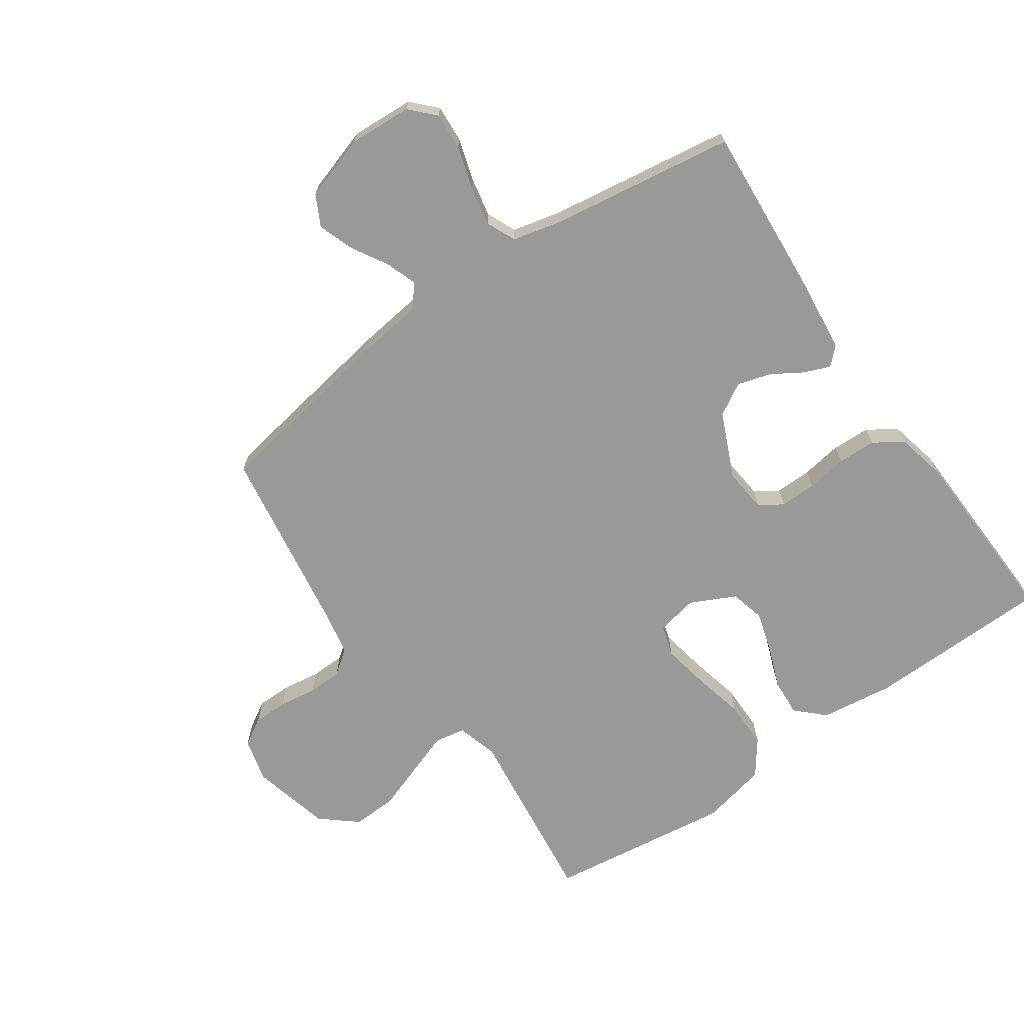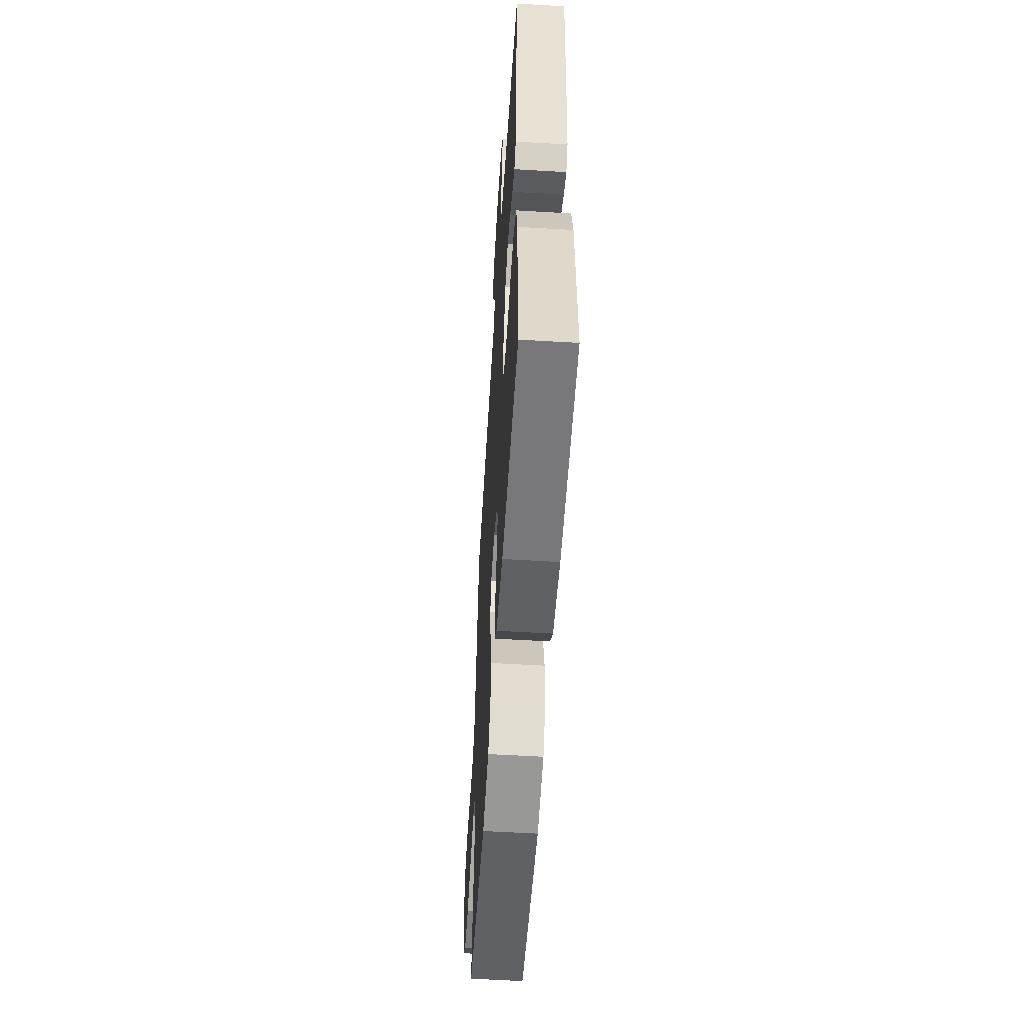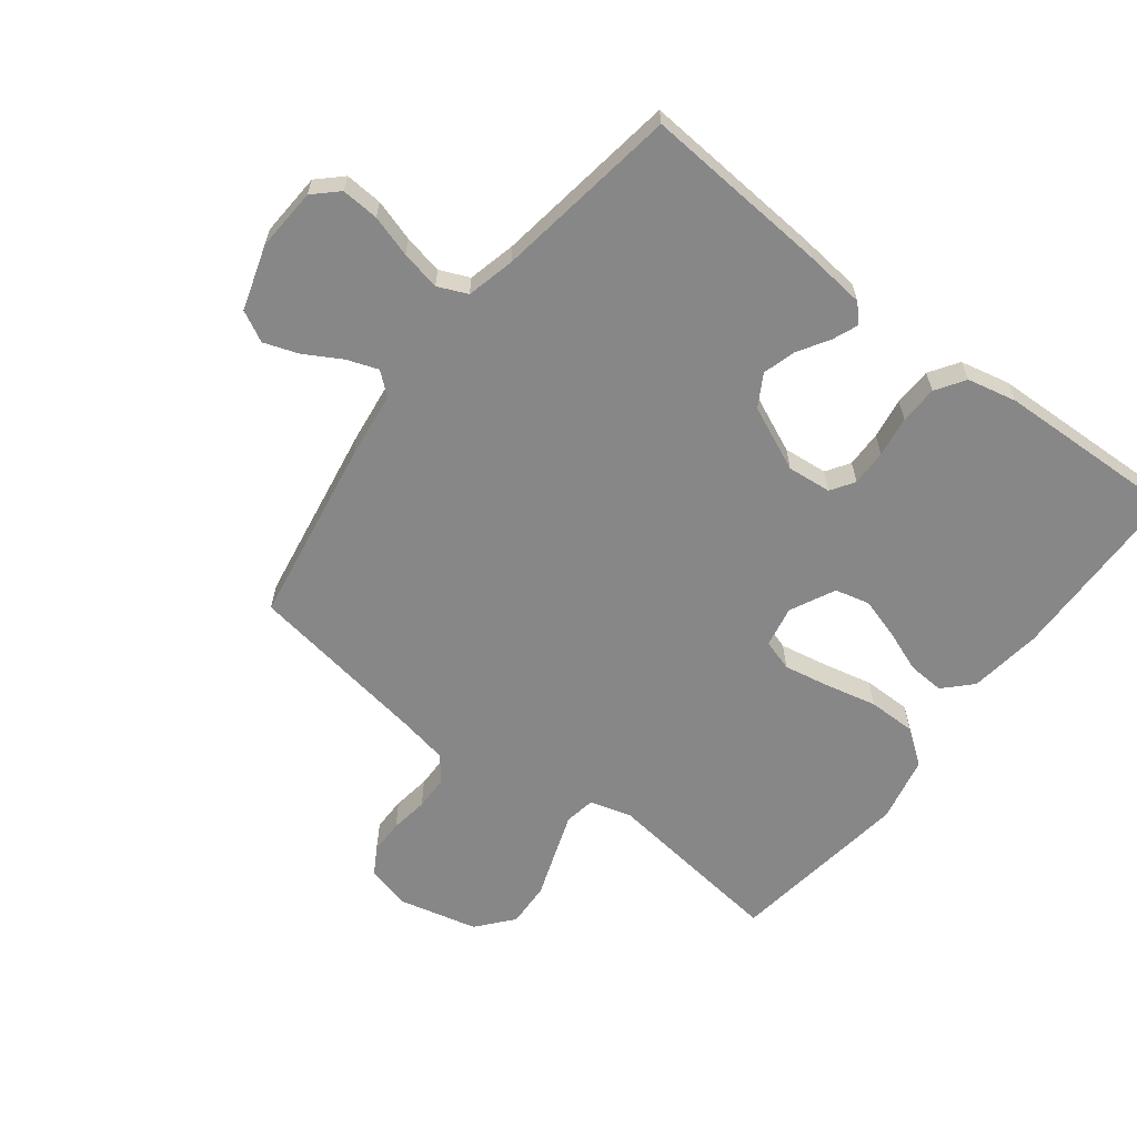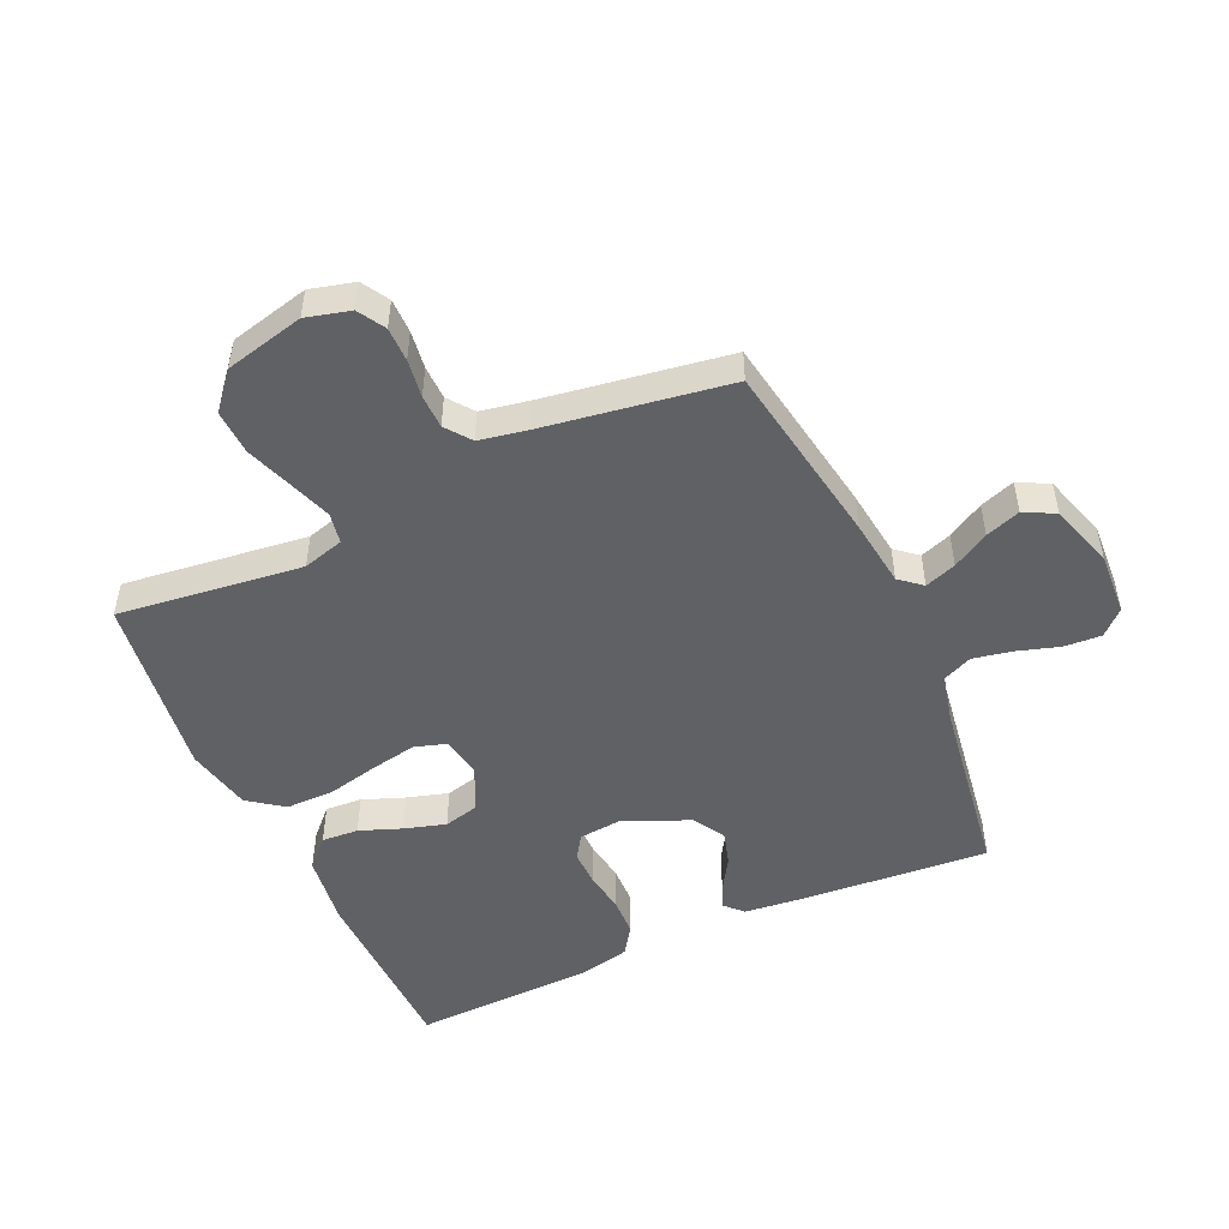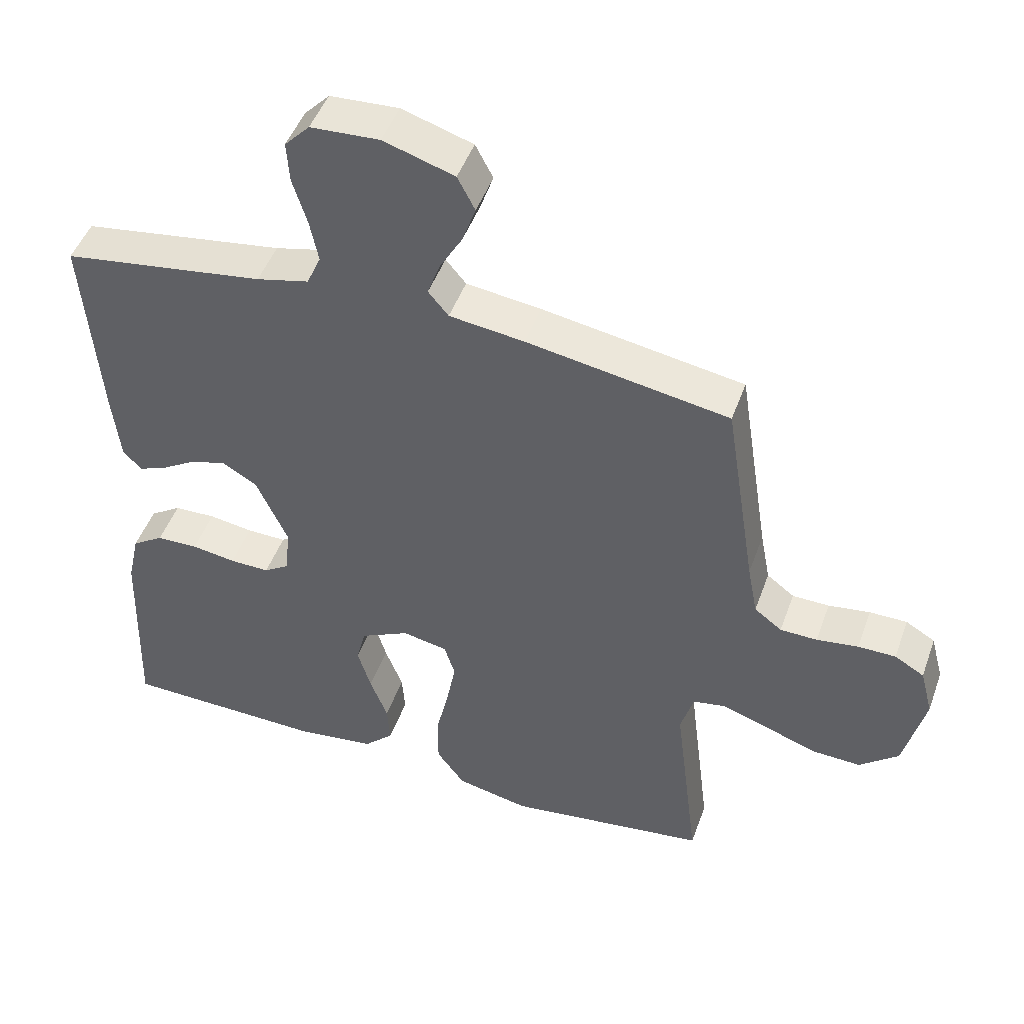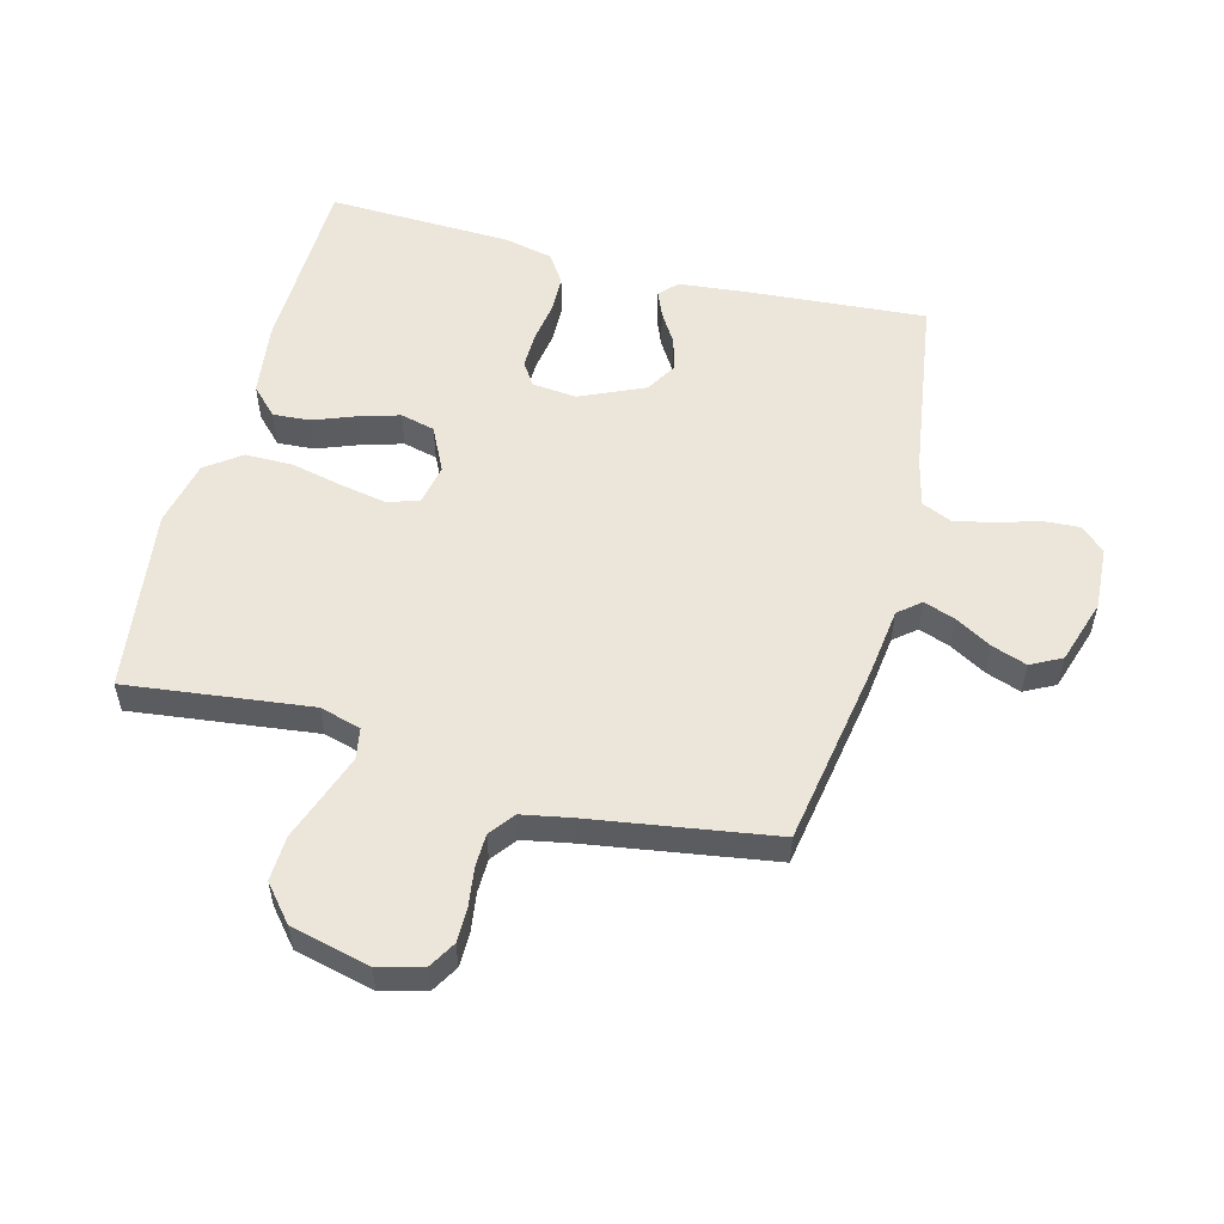
<metadata>
{"format":"obj","ext":"obj","renderer":"f3d","projection":"perspective","resolution":1024,"background":"white","views":[{"elev":-69.1,"azim":35.0,"up":"+Y"},{"elev":-56.4,"azim":86.4,"up":"+Z"},{"elev":-62.3,"azim":52.5,"up":"+Y"},{"elev":-49.9,"azim":-65.5,"up":"+Y"},{"elev":47.6,"azim":-160.6,"up":"+Z"},{"elev":54.4,"azim":-75.2,"up":"+Y"}]}
</metadata>
<code>
v -0.5 0.07 0.5
v -0.2 0.07 0.55
v -0.089 0.07 0.564
v -0.059 0.07 0.6
v -0.077 0.07 0.651
v -0.111 0.07 0.71
v -0.131 0.07 0.767
v -0.105 0.07 0.817
v 0 0.07 0.85
v 0.102 0.07 0.844
v 0.139 0.07 0.805
v 0.135 0.07 0.744
v 0.114 0.07 0.676
v 0.101 0.07 0.612
v 0.122 0.07 0.564
v 0.2 0.07 0.545
v 0.5 0.07 0.5
v 0.477 0.07 0.2
v 0.466 0.07 0.098
v 0.438 0.07 0.071
v 0.396 0.07 0.088
v 0.346 0.07 0.119
v 0.292 0.07 0.135
v 0.24 0.07 0.105
v 0.193 0.07 0
v 0.2 0.07 -0.072
v 0.238 0.07 -0.097
v 0.297 0.07 -0.096
v 0.363 0.07 -0.086
v 0.425 0.07 -0.088
v 0.472 0.07 -0.119
v 0.49 0.07 -0.2
v 0.5 0.07 -0.5
v 0.2 0.07 -0.506
v 0.081 0.07 -0.49
v 0.037 0.07 -0.447
v 0.041 0.07 -0.387
v 0.067 0.07 -0.319
v 0.087 0.07 -0.252
v 0.073 0.07 -0.196
v 0 0.07 -0.16
v -0.067 0.07 -0.173
v -0.083 0.07 -0.224
v -0.069 0.07 -0.299
v -0.05 0.07 -0.383
v -0.05 0.07 -0.461
v -0.092 0.07 -0.518
v -0.2 0.07 -0.541
v -0.5 0.07 -0.5
v -0.463 0.07 -0.2
v -0.482 0.07 -0.133
v -0.532 0.07 -0.124
v -0.601 0.07 -0.148
v -0.677 0.07 -0.175
v -0.75 0.07 -0.178
v -0.808 0.07 -0.129
v -0.839 0.07 0
v -0.82 0.07 0.072
v -0.776 0.07 0.098
v -0.72 0.07 0.098
v -0.658 0.07 0.089
v -0.603 0.07 0.09
v -0.562 0.07 0.121
v -0.547 0.07 0.2
v -0.5 0 0.5
v -0.2 0 0.55
v -0.089 0 0.564
v -0.059 0 0.6
v -0.077 0 0.651
v -0.111 0 0.71
v -0.131 0 0.767
v -0.105 0 0.817
v 0 0 0.85
v 0.102 0 0.844
v 0.139 0 0.805
v 0.135 0 0.744
v 0.114 0 0.676
v 0.101 0 0.612
v 0.122 0 0.564
v 0.2 0 0.545
v 0.5 0 0.5
v 0.477 0 0.2
v 0.466 0 0.098
v 0.438 0 0.071
v 0.396 0 0.088
v 0.346 0 0.119
v 0.292 0 0.135
v 0.24 0 0.105
v 0.193 0 0
v 0.2 0 -0.072
v 0.238 0 -0.097
v 0.297 0 -0.096
v 0.363 0 -0.086
v 0.425 0 -0.088
v 0.472 0 -0.119
v 0.49 0 -0.2
v 0.5 0 -0.5
v 0.2 0 -0.506
v 0.081 0 -0.49
v 0.037 0 -0.447
v 0.041 0 -0.387
v 0.067 0 -0.319
v 0.087 0 -0.252
v 0.073 0 -0.196
v 0 0 -0.16
v -0.067 0 -0.173
v -0.083 0 -0.224
v -0.069 0 -0.299
v -0.05 0 -0.383
v -0.05 0 -0.461
v -0.092 0 -0.518
v -0.2 0 -0.541
v -0.5 0 -0.5
v -0.463 0 -0.2
v -0.482 0 -0.133
v -0.532 0 -0.124
v -0.601 0 -0.148
v -0.677 0 -0.175
v -0.75 0 -0.178
v -0.808 0 -0.129
v -0.839 0 0
v -0.82 0 0.072
v -0.776 0 0.098
v -0.72 0 0.098
v -0.658 0 0.089
v -0.603 0 0.09
v -0.562 0 0.121
v -0.547 0 0.2
f 59 60 61
f 58 59 61
f 57 58 61
f 56 57 61
f 55 56 61
f 54 55 61
f 53 54 61
f 52 53 61 62
f 51 52 62 63
f 48 49 50
f 47 48 50
f 46 47 50
f 45 46 50
f 44 45 50
f 43 44 50 51
f 51 63 64
f 43 51 64
f 42 43 64
f 36 37 38
f 35 36 38
f 34 35 38
f 33 34 38
f 32 33 38
f 31 32 38
f 30 31 38
f 29 30 38
f 28 29 38
f 27 28 38 39
f 26 27 39 40
f 20 21 22
f 19 20 22
f 18 19 22
f 17 18 22
f 16 17 22
f 15 16 22 23
f 14 15 23 24
f 11 12 13
f 10 11 13
f 9 10 13
f 8 9 13
f 7 8 13
f 6 7 13
f 5 6 13
f 4 5 13 14
f 14 24 25
f 4 14 25
f 3 4 25
f 3 25 26
f 2 3 26
f 1 2 26
f 64 1 26
f 42 64 26
f 41 42 26
f 26 40 41
f 125 124 123
f 125 123 122
f 125 122 121
f 125 121 120
f 125 120 119
f 125 119 118
f 125 118 117
f 126 125 117 116
f 127 126 116 115
f 114 113 112
f 114 112 111
f 114 111 110
f 114 110 109
f 114 109 108
f 115 114 108 107
f 128 127 115
f 128 115 107
f 128 107 106
f 102 101 100
f 102 100 99
f 102 99 98
f 102 98 97
f 102 97 96
f 102 96 95
f 102 95 94
f 102 94 93
f 102 93 92
f 103 102 92 91
f 104 103 91 90
f 86 85 84
f 86 84 83
f 86 83 82
f 86 82 81
f 86 81 80
f 87 86 80 79
f 88 87 79 78
f 77 76 75
f 77 75 74
f 77 74 73
f 77 73 72
f 77 72 71
f 77 71 70
f 77 70 69
f 78 77 69 68
f 89 88 78
f 89 78 68
f 89 68 67
f 90 89 67
f 90 67 66
f 90 66 65
f 90 65 128
f 90 128 106
f 90 106 105
f 105 104 90
f 1 65 66 2
f 2 66 67 3
f 3 67 68 4
f 4 68 69 5
f 5 69 70 6
f 6 70 71 7
f 7 71 72 8
f 8 72 73 9
f 9 73 74 10
f 10 74 75 11
f 11 75 76 12
f 12 76 77 13
f 13 77 78 14
f 14 78 79 15
f 15 79 80 16
f 16 80 81 17
f 17 81 82 18
f 18 82 83 19
f 19 83 84 20
f 20 84 85 21
f 21 85 86 22
f 22 86 87 23
f 23 87 88 24
f 24 88 89 25
f 25 89 90 26
f 26 90 91 27
f 27 91 92 28
f 28 92 93 29
f 29 93 94 30
f 30 94 95 31
f 31 95 96 32
f 32 96 97 33
f 33 97 98 34
f 34 98 99 35
f 35 99 100 36
f 36 100 101 37
f 37 101 102 38
f 38 102 103 39
f 39 103 104 40
f 40 104 105 41
f 41 105 106 42
f 42 106 107 43
f 43 107 108 44
f 44 108 109 45
f 45 109 110 46
f 46 110 111 47
f 47 111 112 48
f 48 112 113 49
f 49 113 114 50
f 50 114 115 51
f 51 115 116 52
f 52 116 117 53
f 53 117 118 54
f 54 118 119 55
f 55 119 120 56
f 56 120 121 57
f 57 121 122 58
f 58 122 123 59
f 59 123 124 60
f 60 124 125 61
f 61 125 126 62
f 62 126 127 63
f 63 127 128 64
f 64 128 65 1

</code>
